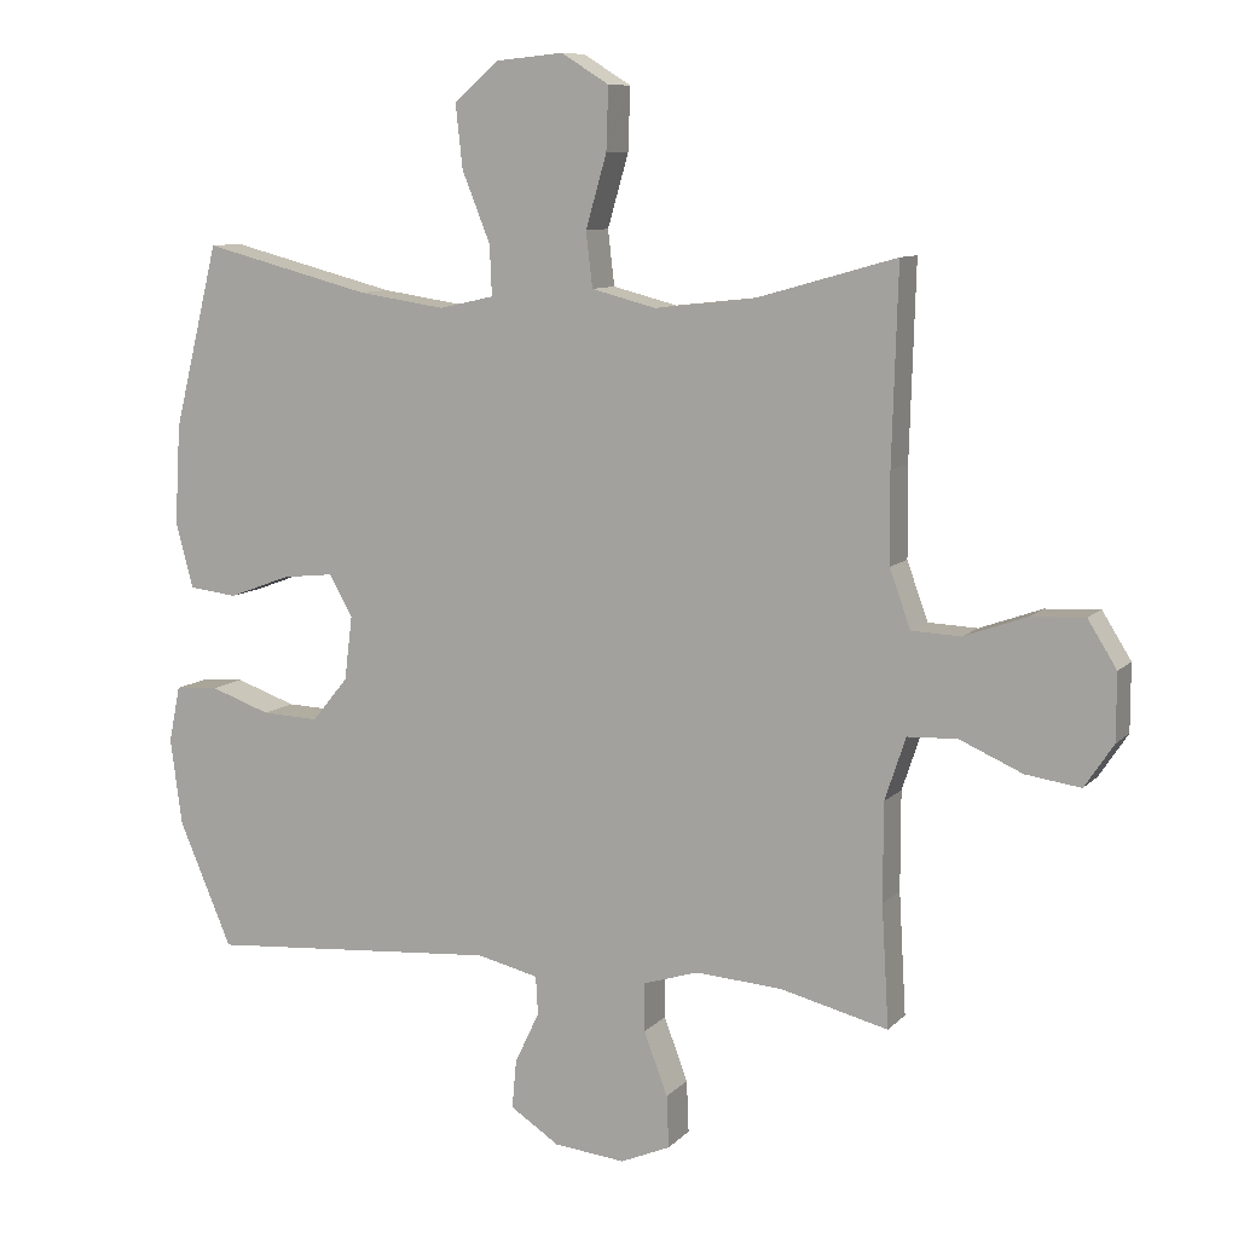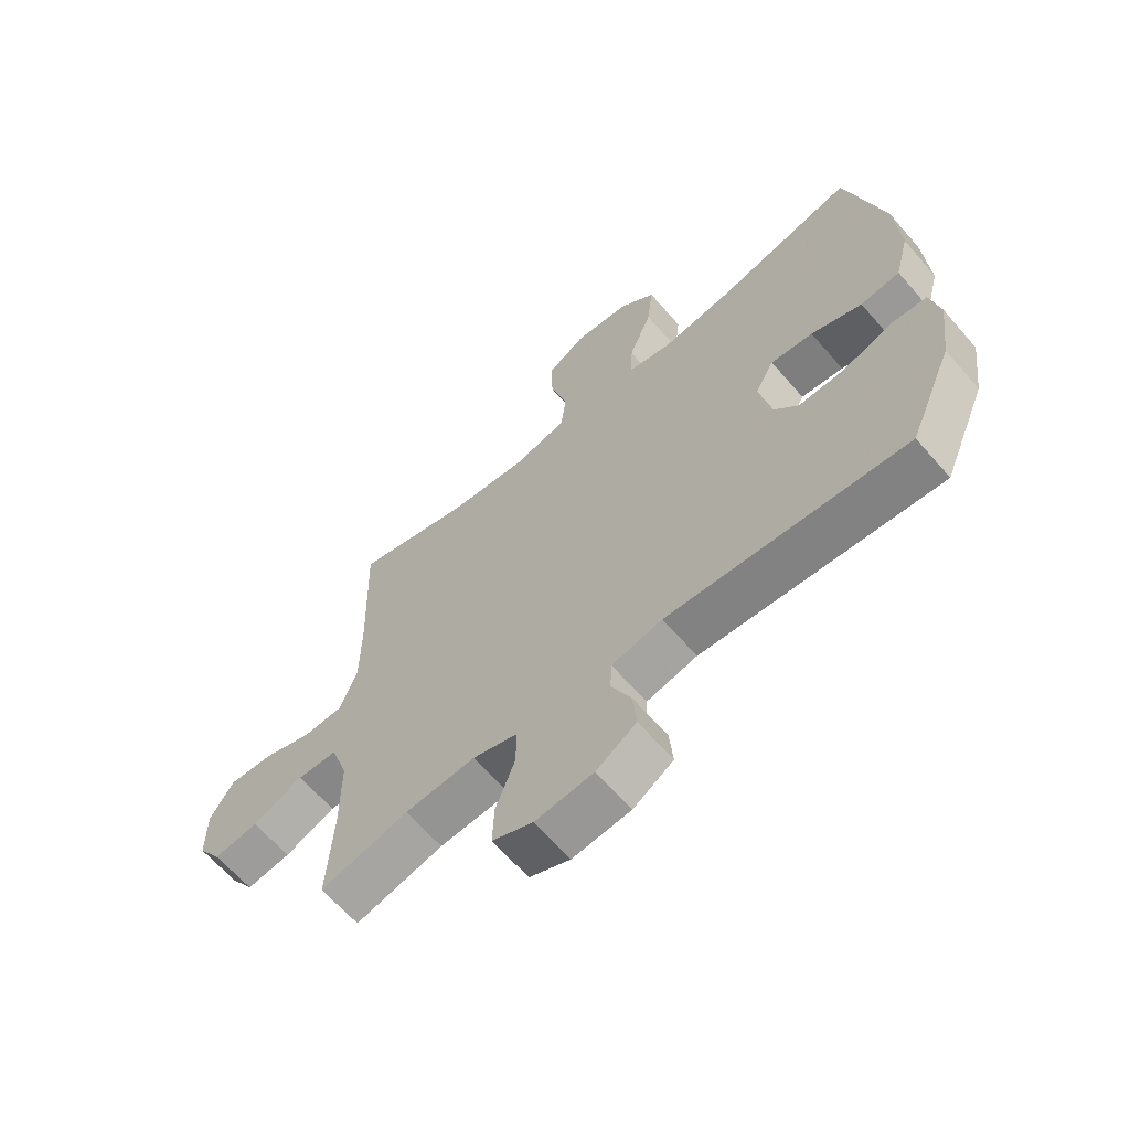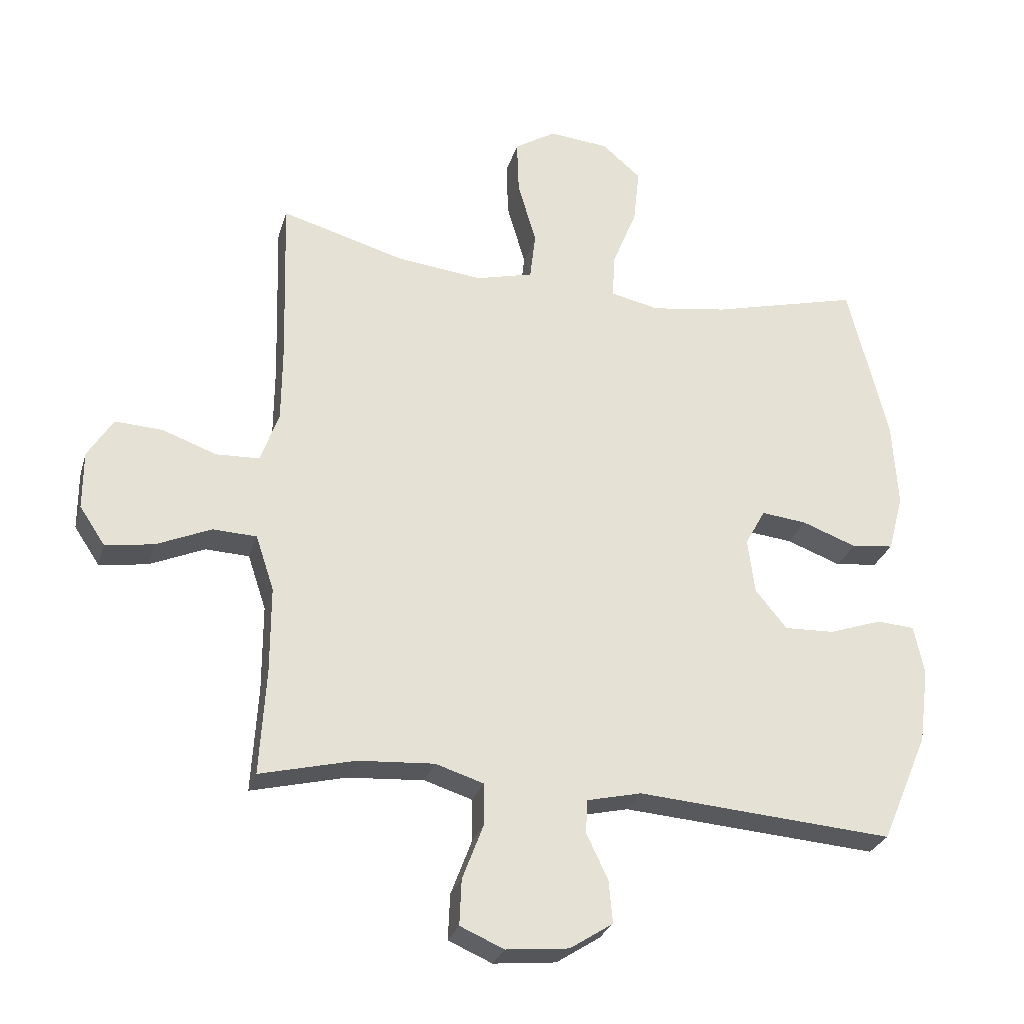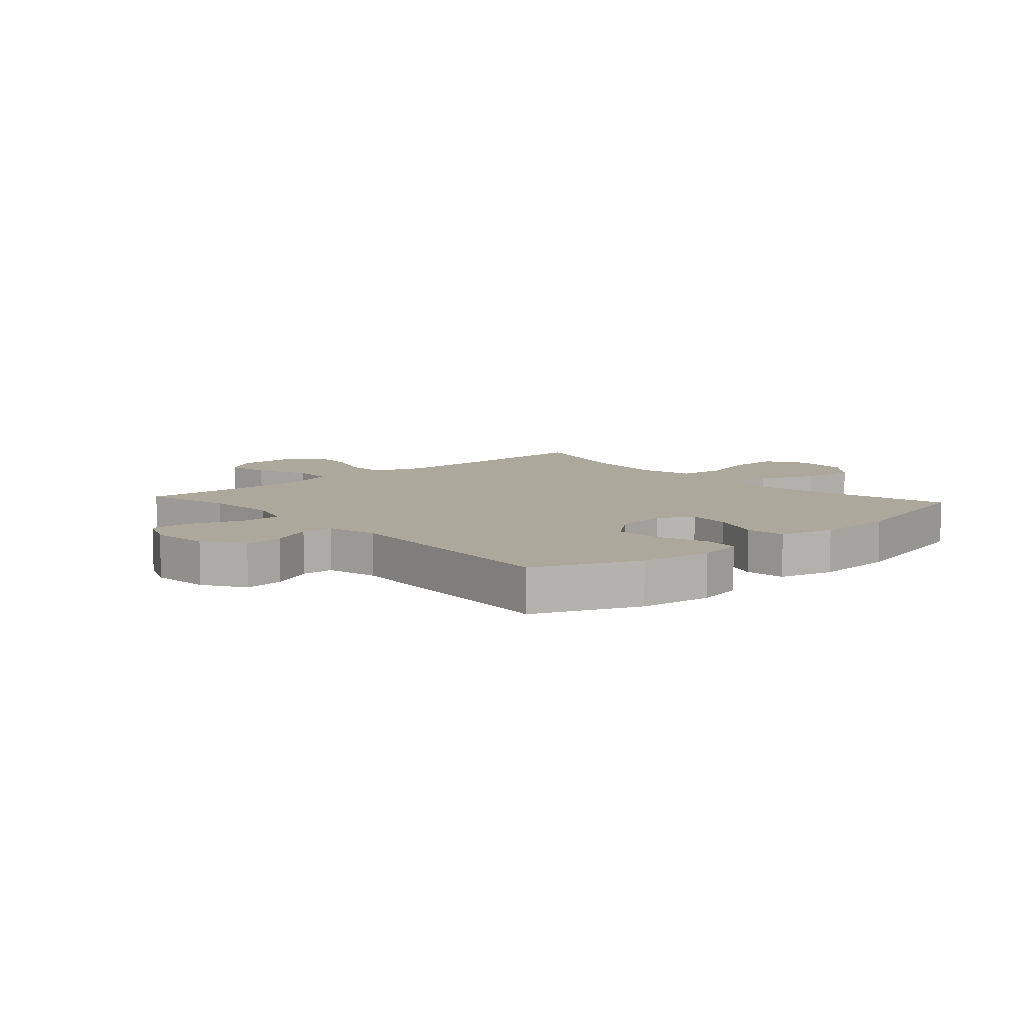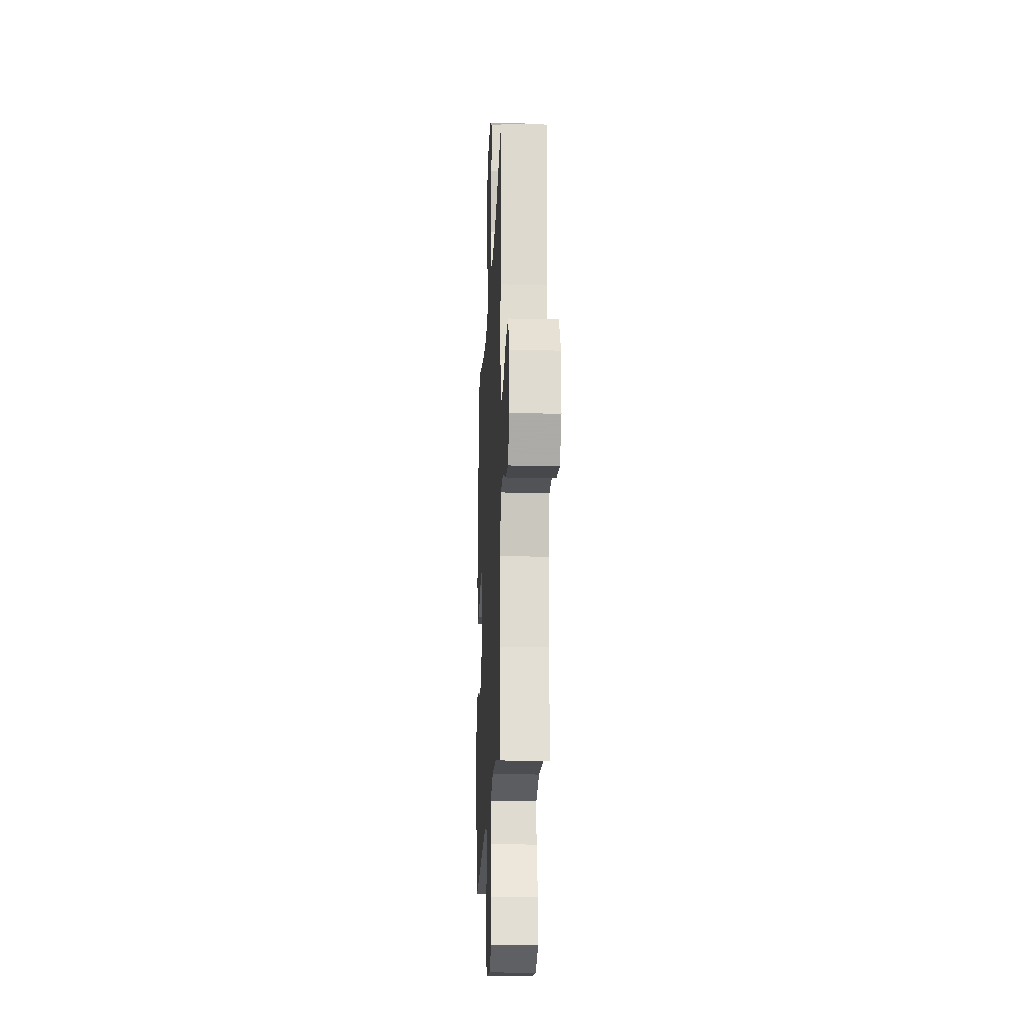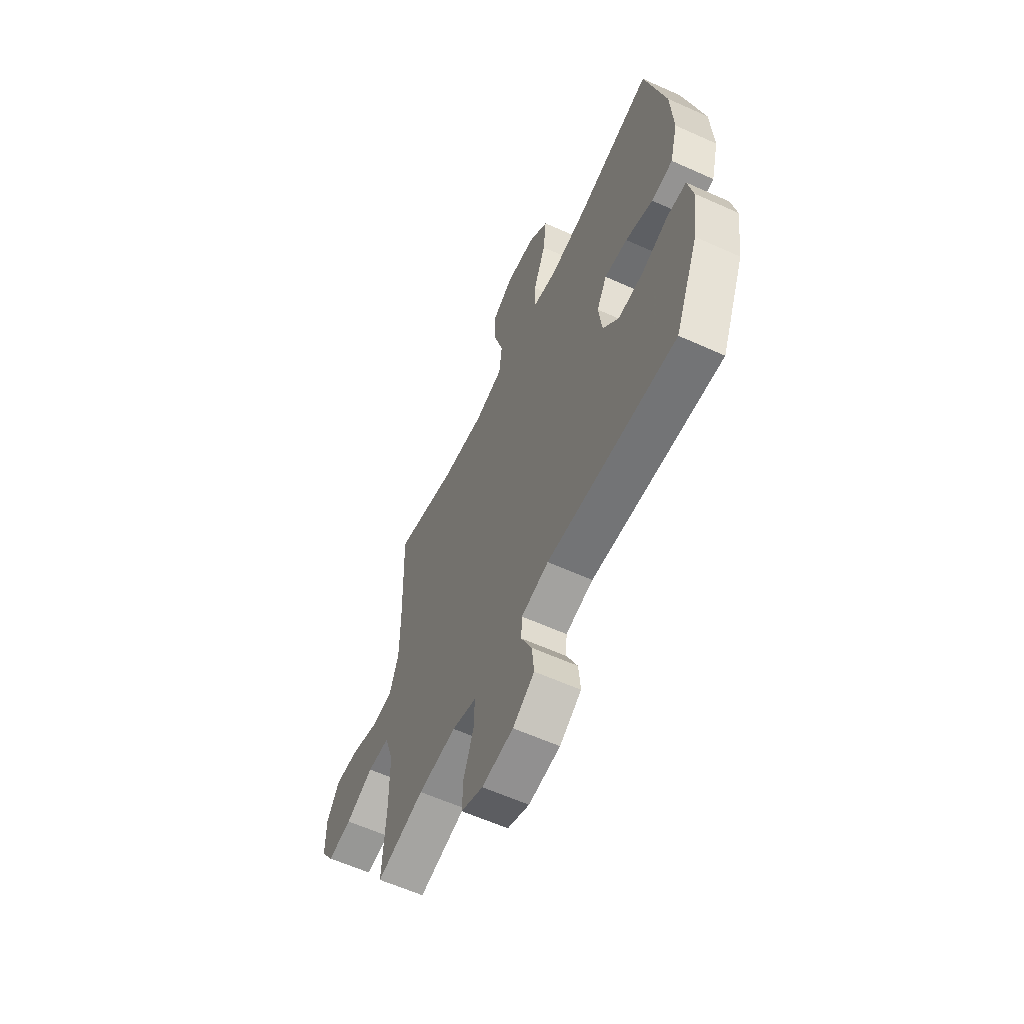
<metadata>
{"format":"obj","ext":"obj","renderer":"f3d","projection":"perspective","resolution":1024,"background":"white","views":[{"elev":9.3,"azim":24.1,"up":"+Z"},{"elev":-64.2,"azim":-139.1,"up":"+Z"},{"elev":-28.0,"azim":164.7,"up":"+Z"},{"elev":8.5,"azim":-131.9,"up":"+Y"},{"elev":-19.6,"azim":87.4,"up":"+Z"},{"elev":-60.3,"azim":-114.8,"up":"+Z"}]}
</metadata>
<code>
v -0.5 0.07 0.5
v -0.266 0.07 0.44
v -0.145 0.07 0.422
v -0.069 0.07 0.439
v -0.072 0.07 0.508
v -0.111 0.07 0.605
v -0.121 0.07 0.694
v -0.059 0.07 0.747
v 0.035 0.07 0.756
v 0.101 0.07 0.715
v 0.098 0.07 0.628
v 0.069 0.07 0.528
v 0.078 0.07 0.452
v 0.168 0.07 0.429
v 0.303 0.07 0.444
v 0.5 0.07 0.5
v 0.492 0.07 0.233
v 0.493 0.07 0.109
v 0.522 0.07 0.029
v 0.59 0.07 0.026
v 0.676 0.07 0.057
v 0.751 0.07 0.061
v 0.791 0.07 -0.003
v 0.791 0.07 -0.095
v 0.751 0.07 -0.155
v 0.675 0.07 -0.144
v 0.588 0.07 -0.106
v 0.519 0.07 -0.109
v 0.49 0.07 -0.196
v 0.49 0.07 -0.332
v 0.5 0.07 -0.5
v 0.35 0.07 -0.463
v 0.23 0.07 -0.455
v 0.154 0.07 -0.479
v 0.154 0.07 -0.546
v 0.187 0.07 -0.633
v 0.19 0.07 -0.705
v 0.121 0.07 -0.735
v 0.022 0.07 -0.725
v -0.046 0.07 -0.681
v -0.04 0.07 -0.614
v -0.006 0.07 -0.542
v -0.009 0.07 -0.489
v -0.095 0.07 -0.469
v -0.5 0.07 -0.5
v -0.574 0.07 -0.327
v -0.59 0.07 -0.207
v -0.574 0.07 -0.129
v -0.514 0.07 -0.125
v -0.43 0.07 -0.154
v -0.351 0.07 -0.157
v -0.301 0.07 -0.096
v -0.29 0.07 -0.008
v -0.322 0.07 0.05
v -0.394 0.07 0.042
v -0.48 0.07 0.01
v -0.547 0.07 0.018
v -0.571 0.07 0.109
v -0.563 0.07 0.246
v -0.5 0 0.5
v -0.266 0 0.44
v -0.145 0 0.422
v -0.069 0 0.439
v -0.072 0 0.508
v -0.111 0 0.605
v -0.121 0 0.694
v -0.059 0 0.747
v 0.035 0 0.756
v 0.101 0 0.715
v 0.098 0 0.628
v 0.069 0 0.528
v 0.078 0 0.452
v 0.168 0 0.429
v 0.303 0 0.444
v 0.5 0 0.5
v 0.492 0 0.233
v 0.493 0 0.109
v 0.522 0 0.029
v 0.59 0 0.026
v 0.676 0 0.057
v 0.751 0 0.061
v 0.791 0 -0.003
v 0.791 0 -0.095
v 0.751 0 -0.155
v 0.675 0 -0.144
v 0.588 0 -0.106
v 0.519 0 -0.109
v 0.49 0 -0.196
v 0.49 0 -0.332
v 0.5 0 -0.5
v 0.35 0 -0.463
v 0.23 0 -0.455
v 0.154 0 -0.479
v 0.154 0 -0.546
v 0.187 0 -0.633
v 0.19 0 -0.705
v 0.121 0 -0.735
v 0.022 0 -0.725
v -0.046 0 -0.681
v -0.04 0 -0.614
v -0.006 0 -0.542
v -0.009 0 -0.489
v -0.095 0 -0.469
v -0.5 0 -0.5
v -0.574 0 -0.327
v -0.59 0 -0.207
v -0.574 0 -0.129
v -0.514 0 -0.125
v -0.43 0 -0.154
v -0.351 0 -0.157
v -0.301 0 -0.096
v -0.29 0 -0.008
v -0.322 0 0.05
v -0.394 0 0.042
v -0.48 0 0.01
v -0.547 0 0.018
v -0.571 0 0.109
v -0.563 0 0.246
f 58 59 1 2
f 55 56 57 58
f 54 55 58 2
f 53 54 2 3
f 52 53 3 4
f 47 48 49 50
f 47 50 51
f 44 45 46 47
f 43 44 47 51
f 39 40 41 42
f 39 42 43
f 38 39 43
f 35 36 37 38
f 34 35 38 43
f 33 34 43 51
f 30 31 32
f 29 30 32 33
f 28 29 33 51
f 24 25 26 27
f 24 27 28
f 23 24 28
f 20 21 22 23
f 19 20 23 28
f 18 19 28 51
f 15 16 17
f 14 15 17 18
f 13 14 18
f 9 10 11 12
f 9 12 13
f 8 9 13
f 5 6 7 8
f 4 5 8 13
f 52 4 13 18
f 18 51 52
f 61 60 118 117
f 117 116 115 114
f 61 117 114 113
f 62 61 113 112
f 63 62 112 111
f 109 108 107 106
f 110 109 106
f 106 105 104 103
f 110 106 103 102
f 101 100 99 98
f 102 101 98
f 102 98 97
f 97 96 95 94
f 102 97 94 93
f 110 102 93 92
f 91 90 89
f 92 91 89 88
f 110 92 88 87
f 86 85 84 83
f 87 86 83
f 87 83 82
f 82 81 80 79
f 87 82 79 78
f 110 87 78 77
f 76 75 74
f 77 76 74 73
f 77 73 72
f 71 70 69 68
f 72 71 68
f 72 68 67
f 67 66 65 64
f 72 67 64 63
f 77 72 63 111
f 111 110 77
f 1 60 61 2
f 2 61 62 3
f 3 62 63 4
f 4 63 64 5
f 5 64 65 6
f 6 65 66 7
f 7 66 67 8
f 8 67 68 9
f 9 68 69 10
f 10 69 70 11
f 11 70 71 12
f 12 71 72 13
f 13 72 73 14
f 14 73 74 15
f 15 74 75 16
f 16 75 76 17
f 17 76 77 18
f 18 77 78 19
f 19 78 79 20
f 20 79 80 21
f 21 80 81 22
f 22 81 82 23
f 23 82 83 24
f 24 83 84 25
f 25 84 85 26
f 26 85 86 27
f 27 86 87 28
f 28 87 88 29
f 29 88 89 30
f 30 89 90 31
f 31 90 91 32
f 32 91 92 33
f 33 92 93 34
f 34 93 94 35
f 35 94 95 36
f 36 95 96 37
f 37 96 97 38
f 38 97 98 39
f 39 98 99 40
f 40 99 100 41
f 41 100 101 42
f 42 101 102 43
f 43 102 103 44
f 44 103 104 45
f 45 104 105 46
f 46 105 106 47
f 47 106 107 48
f 48 107 108 49
f 49 108 109 50
f 50 109 110 51
f 51 110 111 52
f 52 111 112 53
f 53 112 113 54
f 54 113 114 55
f 55 114 115 56
f 56 115 116 57
f 57 116 117 58
f 58 117 118 59
f 59 118 60 1

</code>
